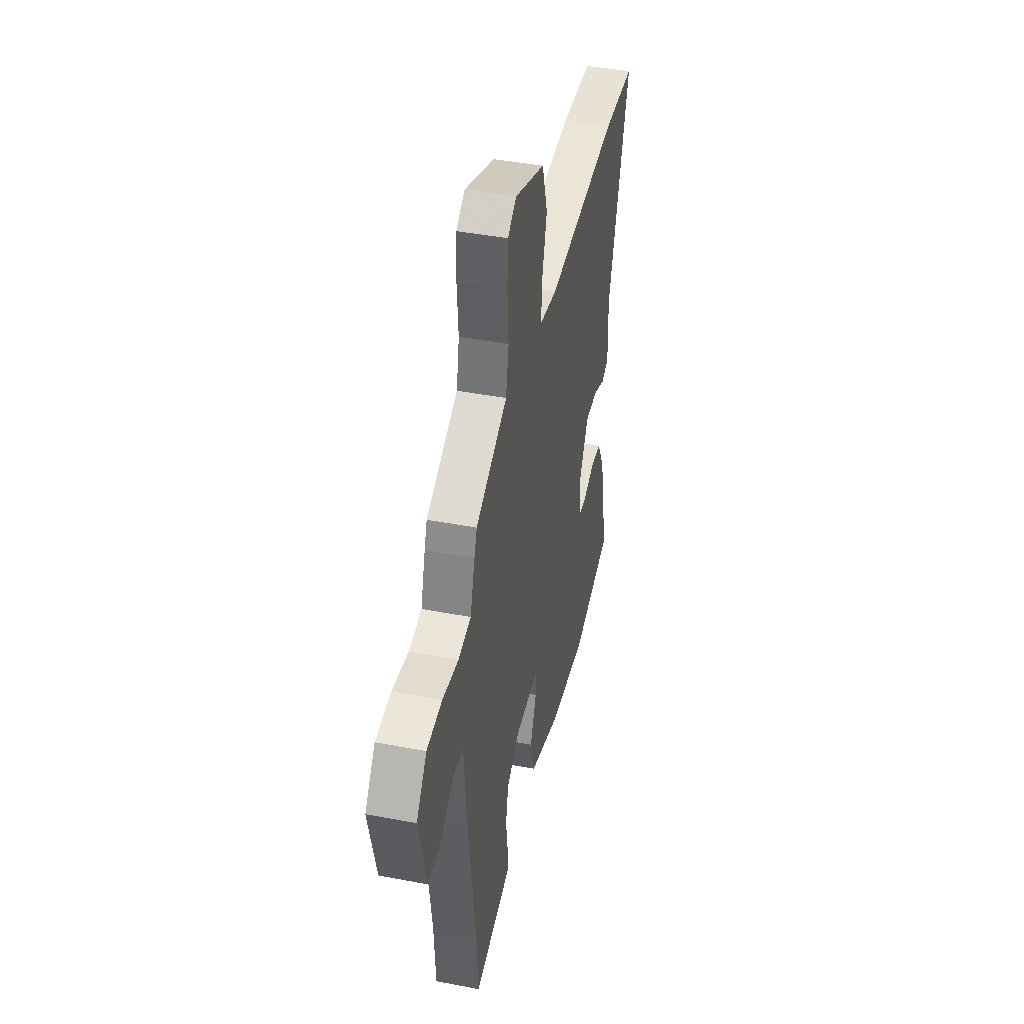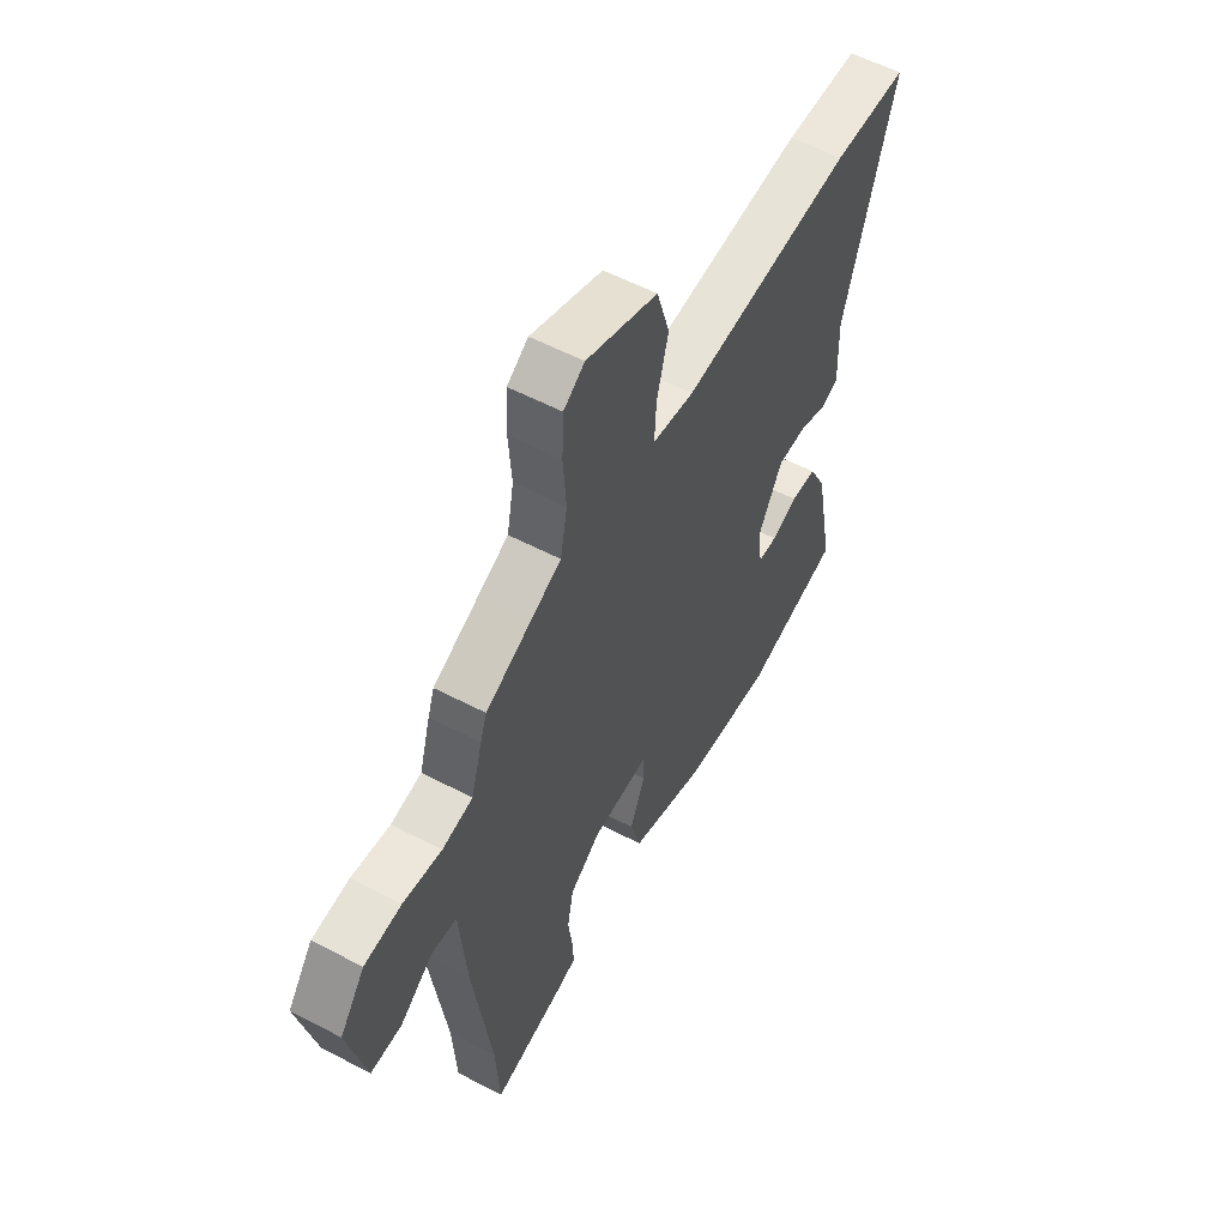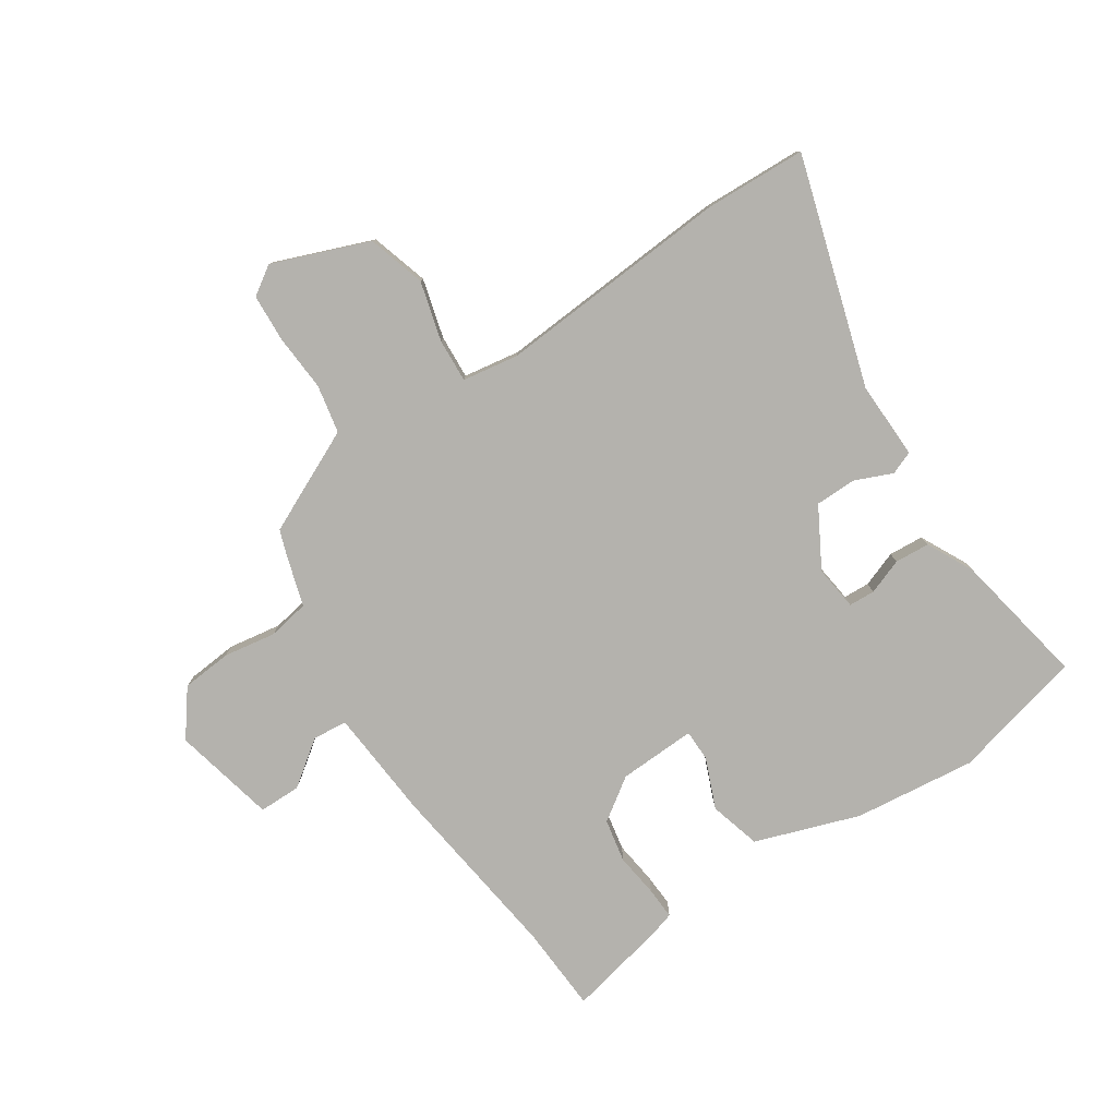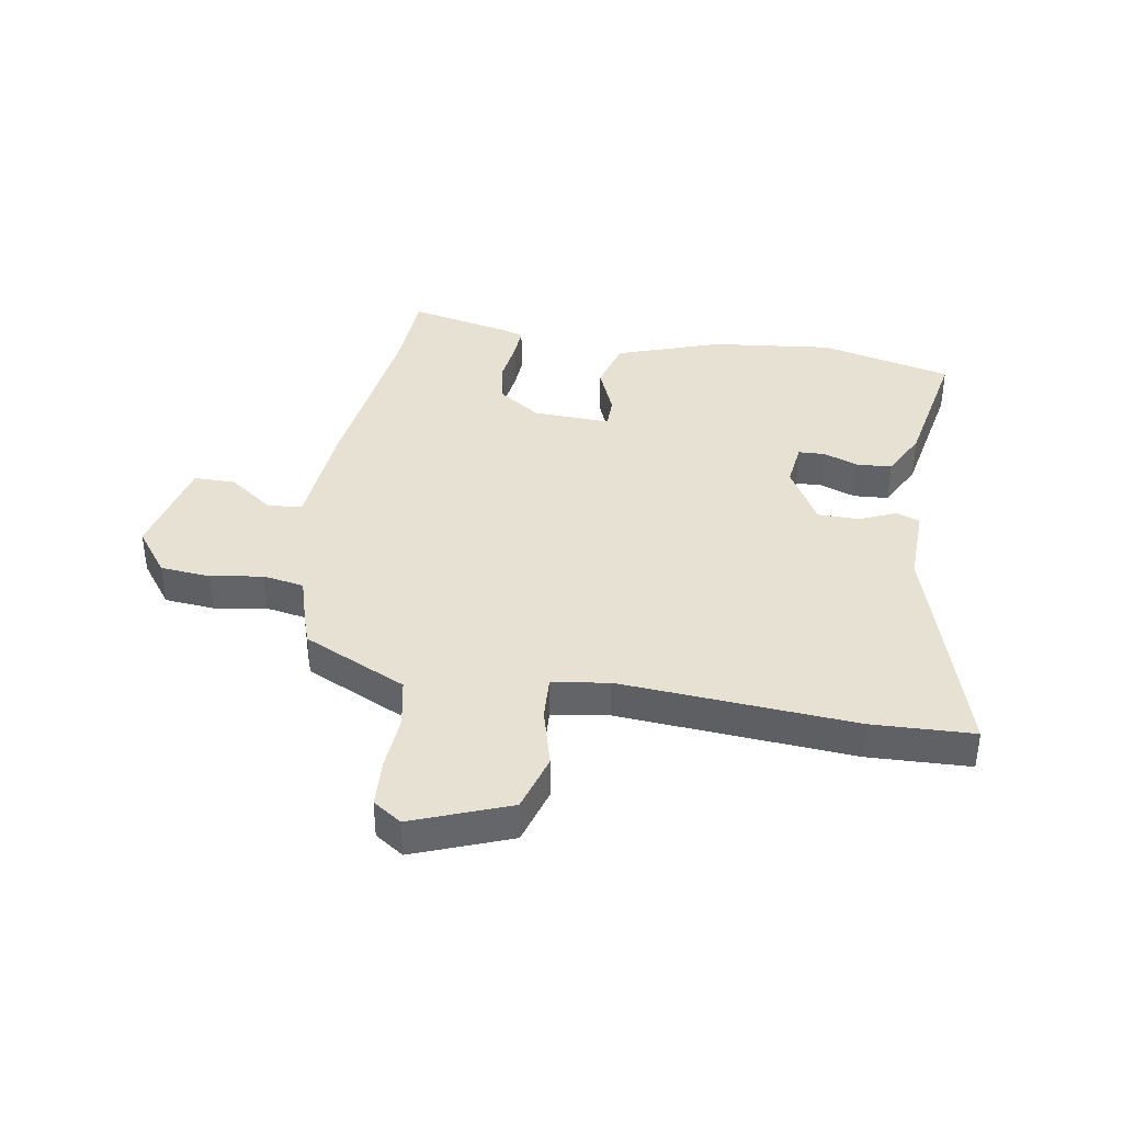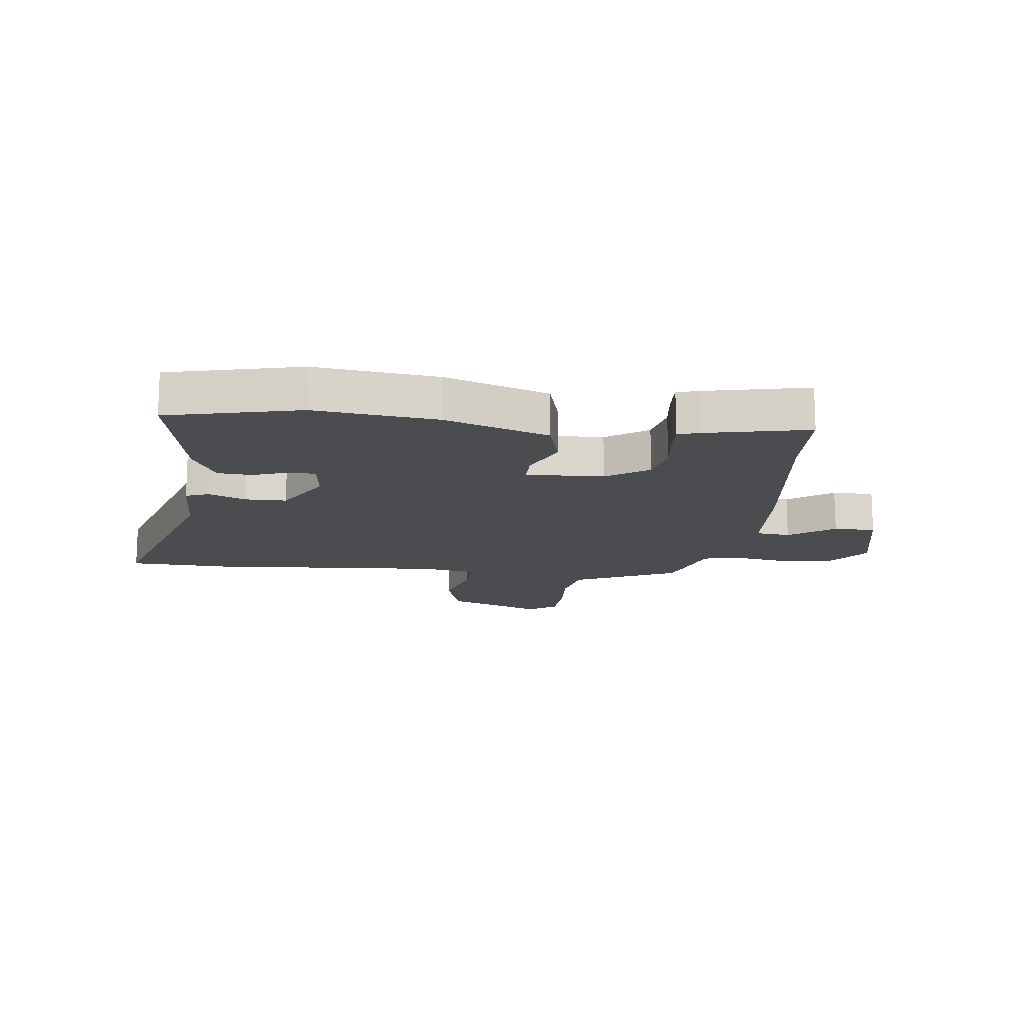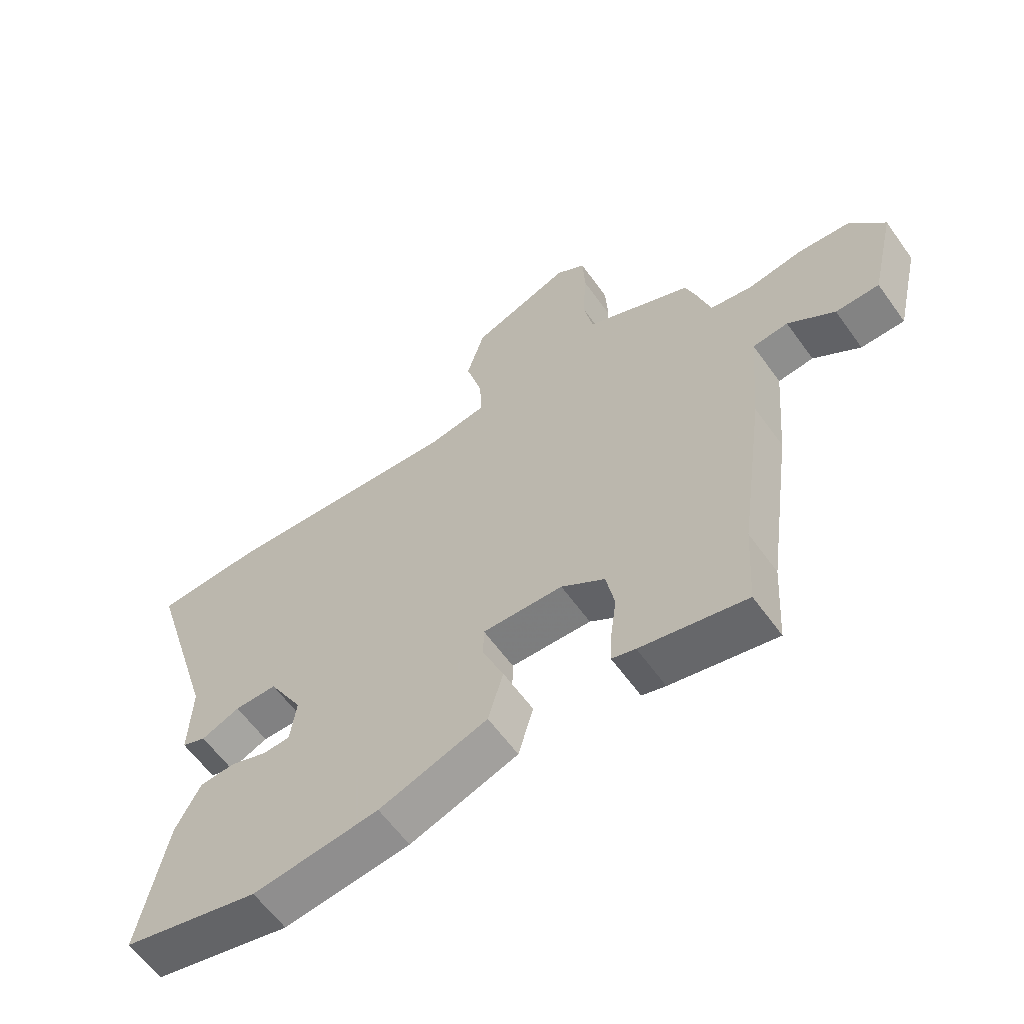
<metadata>
{"format":"obj","ext":"obj","renderer":"f3d","projection":"perspective","resolution":1024,"background":"white","views":[{"elev":42.6,"azim":-77.1,"up":"+Z"},{"elev":56.6,"azim":-61.3,"up":"+Z"},{"elev":-79.6,"azim":33.2,"up":"+Y"},{"elev":38.7,"azim":9.3,"up":"+Y"},{"elev":-15.0,"azim":172.8,"up":"+Y"},{"elev":-61.0,"azim":-144.4,"up":"+Z"}]}
</metadata>
<code>
v 0.436 0.07 0.502
v 0.611 0.07 0.496
v 0.494 0.07 0.104
v 0.498 0.07 -0.029
v 0.458 0.07 -0.045
v 0.394 0.07 -0.018
v 0.323 0.07 -0.019
v 0.266 0.07 -0.121
v 0.276 0.07 -0.198
v 0.321 0.07 -0.2
v 0.382 0.07 -0.177
v 0.442 0.07 -0.181
v 0.483 0.07 -0.261
v 0.528 0.07 -0.493
v 0.301 0.07 -0.549
v 0.092 0.07 -0.526
v -0.087 0.07 -0.465
v -0.112 0.07 -0.377
v -0.077 0.07 -0.291
v -0.078 0.07 -0.237
v -0.211 0.07 -0.243
v -0.283 0.07 -0.293
v -0.297 0.07 -0.367
v -0.287 0.07 -0.442
v -0.284 0.07 -0.497
v -0.323 0.07 -0.509
v -0.497 0.07 -0.548
v -0.506 0.07 -0.398
v -0.549 0.07 -0.084
v -0.565 0.07 0.104
v -0.624 0.07 0.11
v -0.701 0.07 0.053
v -0.773 0.07 0.053
v -0.814 0.07 0.229
v -0.756 0.07 0.307
v -0.67 0.07 0.315
v -0.58 0.07 0.301
v -0.509 0.07 0.314
v -0.483 0.07 0.402
v -0.468 0.07 0.445
v -0.365 0.07 0.494
v -0.291 0.07 0.529
v -0.275 0.07 0.612
v -0.282 0.07 0.71
v -0.278 0.07 0.792
v -0.229 0.07 0.825
v -0.063 0.07 0.762
v -0.033 0.07 0.663
v -0.06 0.07 0.561
v -0.064 0.07 0.486
v 0.033 0.07 0.471
v 0.436 0 0.502
v 0.611 0 0.496
v 0.494 0 0.104
v 0.498 0 -0.029
v 0.458 0 -0.045
v 0.394 0 -0.018
v 0.323 0 -0.019
v 0.266 0 -0.121
v 0.276 0 -0.198
v 0.321 0 -0.2
v 0.382 0 -0.177
v 0.442 0 -0.181
v 0.483 0 -0.261
v 0.528 0 -0.493
v 0.301 0 -0.549
v 0.092 0 -0.526
v -0.087 0 -0.465
v -0.112 0 -0.377
v -0.077 0 -0.291
v -0.078 0 -0.237
v -0.211 0 -0.243
v -0.283 0 -0.293
v -0.297 0 -0.367
v -0.287 0 -0.442
v -0.284 0 -0.497
v -0.323 0 -0.509
v -0.497 0 -0.548
v -0.506 0 -0.398
v -0.549 0 -0.084
v -0.565 0 0.104
v -0.624 0 0.11
v -0.701 0 0.053
v -0.773 0 0.053
v -0.814 0 0.229
v -0.756 0 0.307
v -0.67 0 0.315
v -0.58 0 0.301
v -0.509 0 0.314
v -0.483 0 0.402
v -0.468 0 0.445
v -0.365 0 0.494
v -0.291 0 0.529
v -0.275 0 0.612
v -0.282 0 0.71
v -0.278 0 0.792
v -0.229 0 0.825
v -0.063 0 0.762
v -0.033 0 0.663
v -0.06 0 0.561
v -0.064 0 0.486
v 0.033 0 0.471
f 46 47 48 49
f 46 49 50
f 43 44 45 46
f 42 43 46 50
f 41 42 50
f 38 39 40 41
f 38 41 50 51
f 34 35 36 37
f 34 37 38
f 31 32 33 34
f 30 31 34 38
f 28 29 30 38
f 23 24 25 26
f 23 26 27 28
f 16 17 18 19
f 16 19 20
f 15 16 20
f 14 15 20
f 13 14 20
f 10 11 12 13
f 9 10 13 20
f 8 9 20 21
f 3 4 5 6
f 3 6 7
f 2 3 7
f 1 2 7
f 22 23 28 38
f 21 22 38 51
f 8 21 51
f 1 7 8 51
f 100 99 98 97
f 101 100 97
f 97 96 95 94
f 101 97 94 93
f 101 93 92
f 92 91 90 89
f 102 101 92 89
f 88 87 86 85
f 89 88 85
f 85 84 83 82
f 89 85 82 81
f 89 81 80 79
f 77 76 75 74
f 79 78 77 74
f 70 69 68 67
f 71 70 67
f 71 67 66
f 71 66 65
f 71 65 64
f 64 63 62 61
f 71 64 61 60
f 72 71 60 59
f 57 56 55 54
f 58 57 54
f 58 54 53
f 58 53 52
f 89 79 74 73
f 102 89 73 72
f 102 72 59
f 102 59 58 52
f 1 52 53 2
f 2 53 54 3
f 3 54 55 4
f 4 55 56 5
f 5 56 57 6
f 6 57 58 7
f 7 58 59 8
f 8 59 60 9
f 9 60 61 10
f 10 61 62 11
f 11 62 63 12
f 12 63 64 13
f 13 64 65 14
f 14 65 66 15
f 15 66 67 16
f 16 67 68 17
f 17 68 69 18
f 18 69 70 19
f 19 70 71 20
f 20 71 72 21
f 21 72 73 22
f 22 73 74 23
f 23 74 75 24
f 24 75 76 25
f 25 76 77 26
f 26 77 78 27
f 27 78 79 28
f 28 79 80 29
f 29 80 81 30
f 30 81 82 31
f 31 82 83 32
f 32 83 84 33
f 33 84 85 34
f 34 85 86 35
f 35 86 87 36
f 36 87 88 37
f 37 88 89 38
f 38 89 90 39
f 39 90 91 40
f 40 91 92 41
f 41 92 93 42
f 42 93 94 43
f 43 94 95 44
f 44 95 96 45
f 45 96 97 46
f 46 97 98 47
f 47 98 99 48
f 48 99 100 49
f 49 100 101 50
f 50 101 102 51
f 51 102 52 1

</code>
